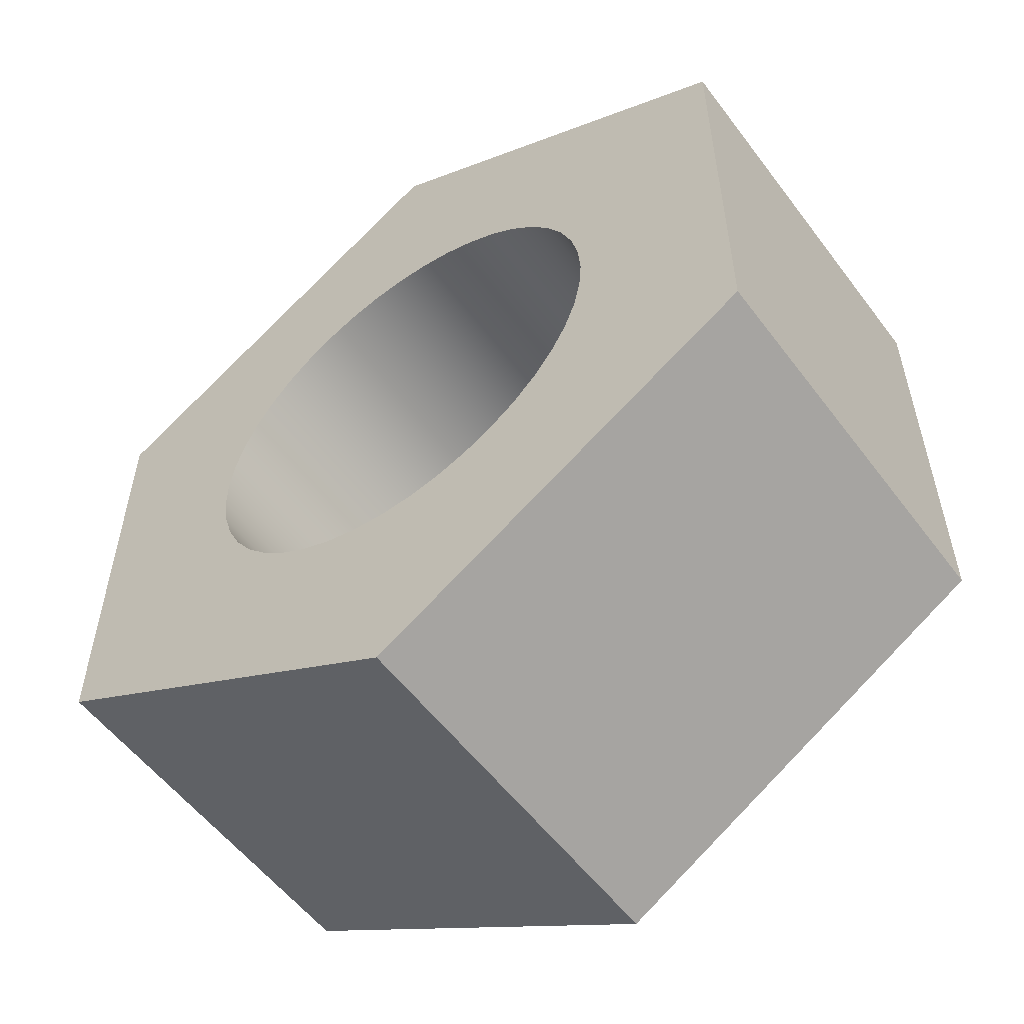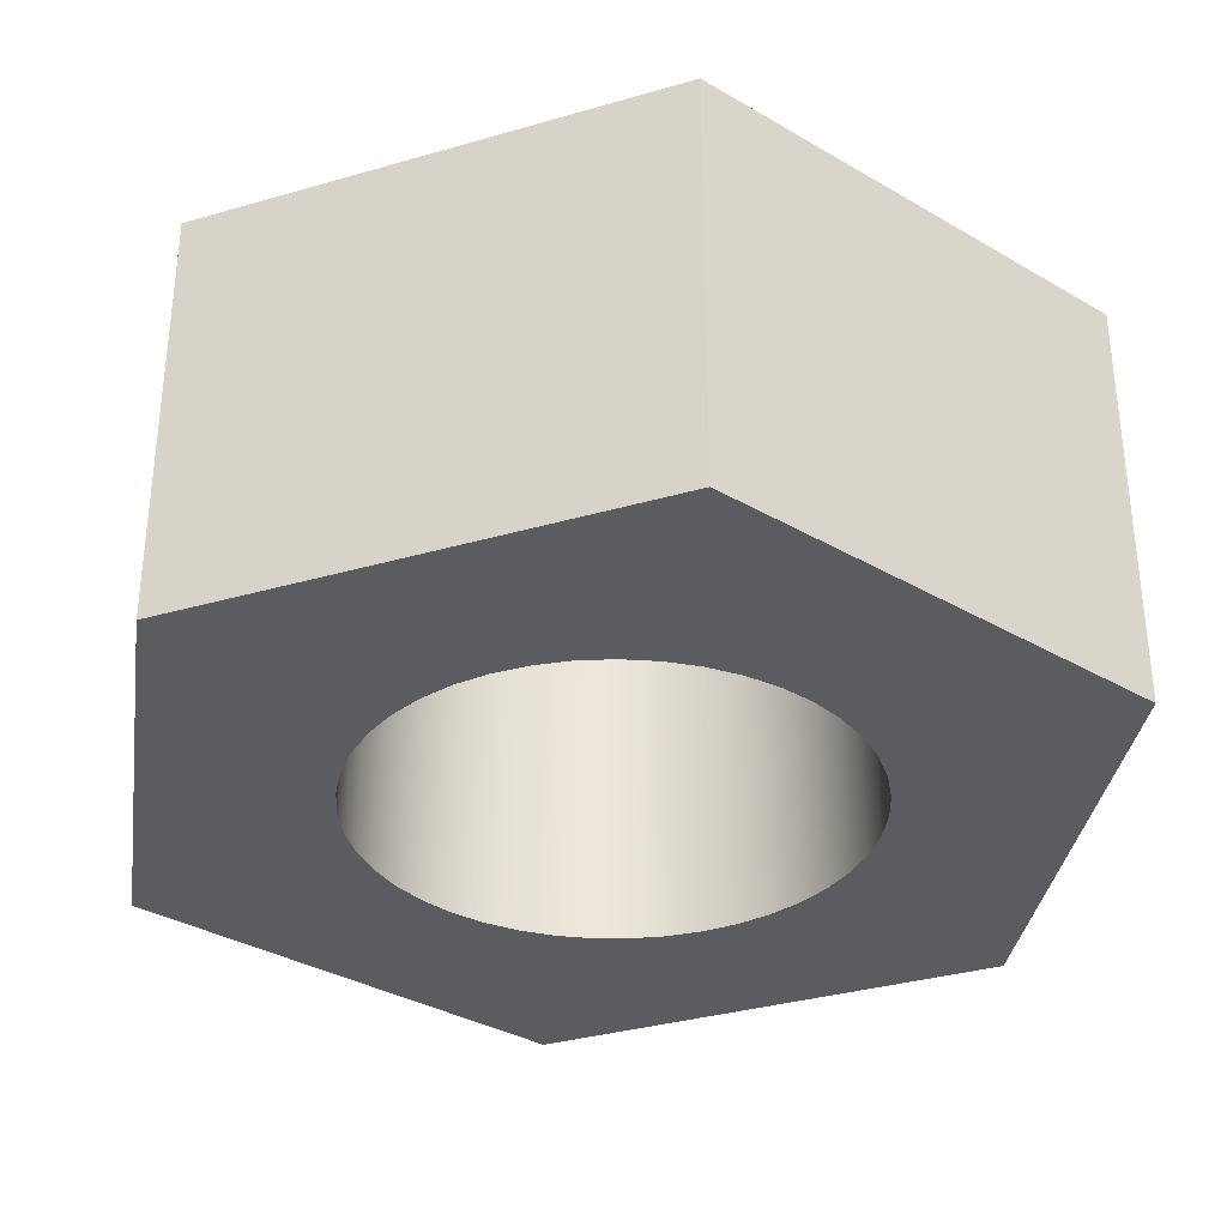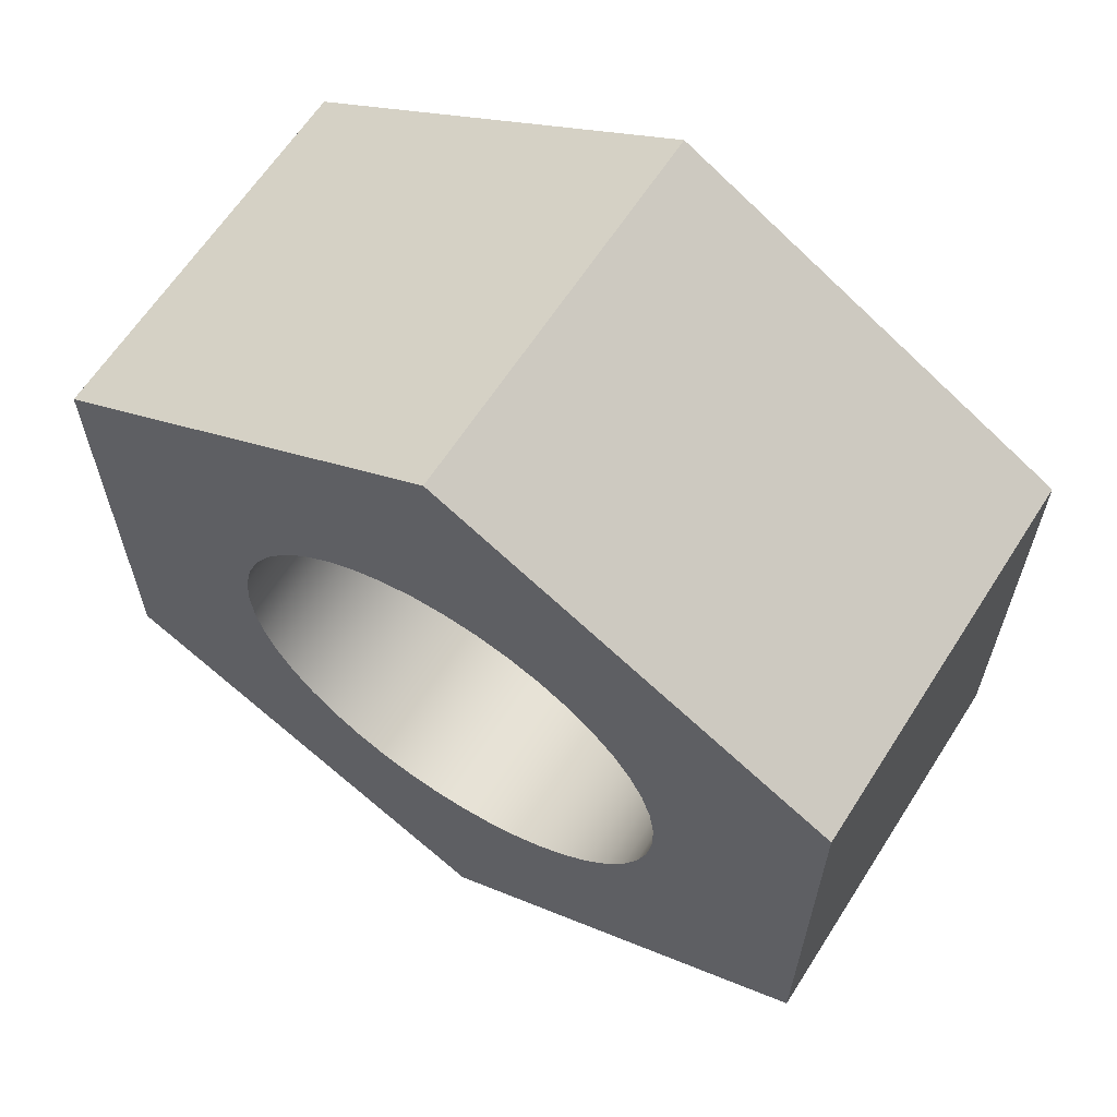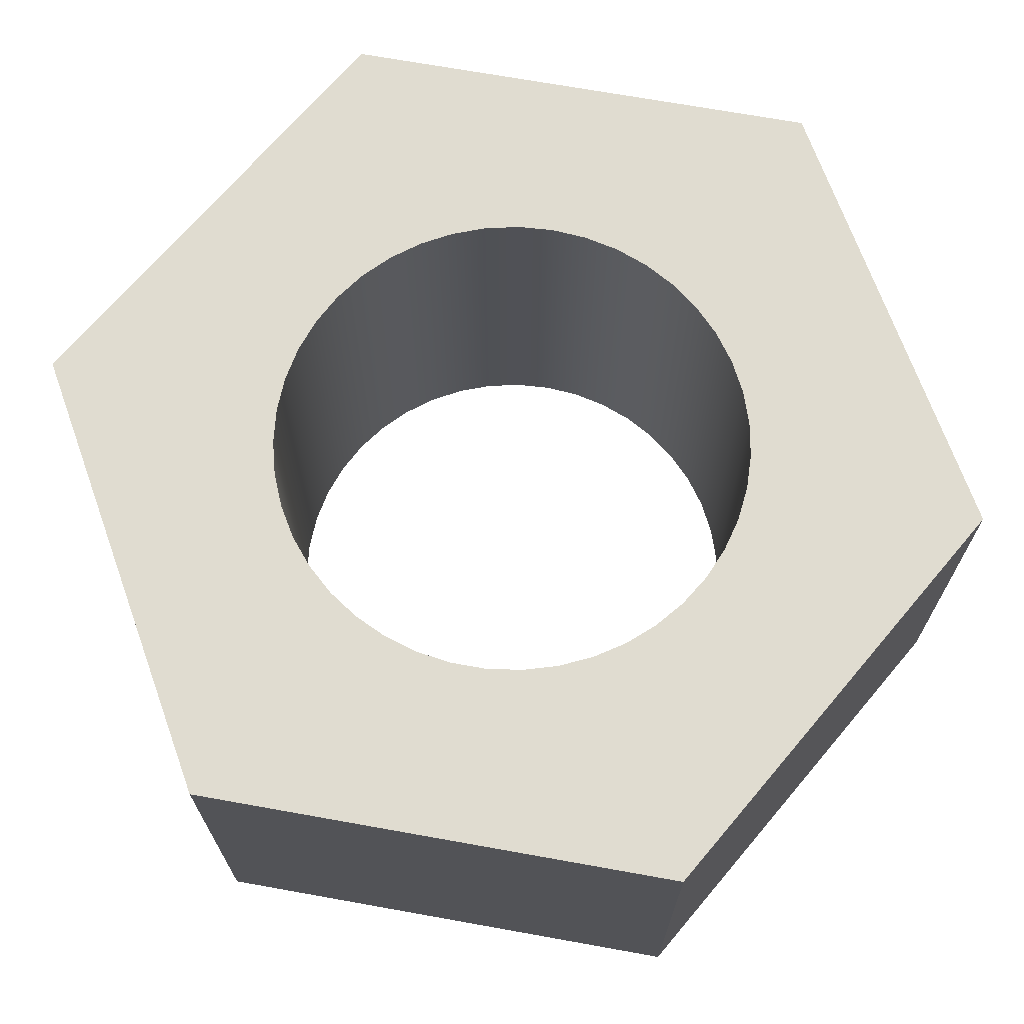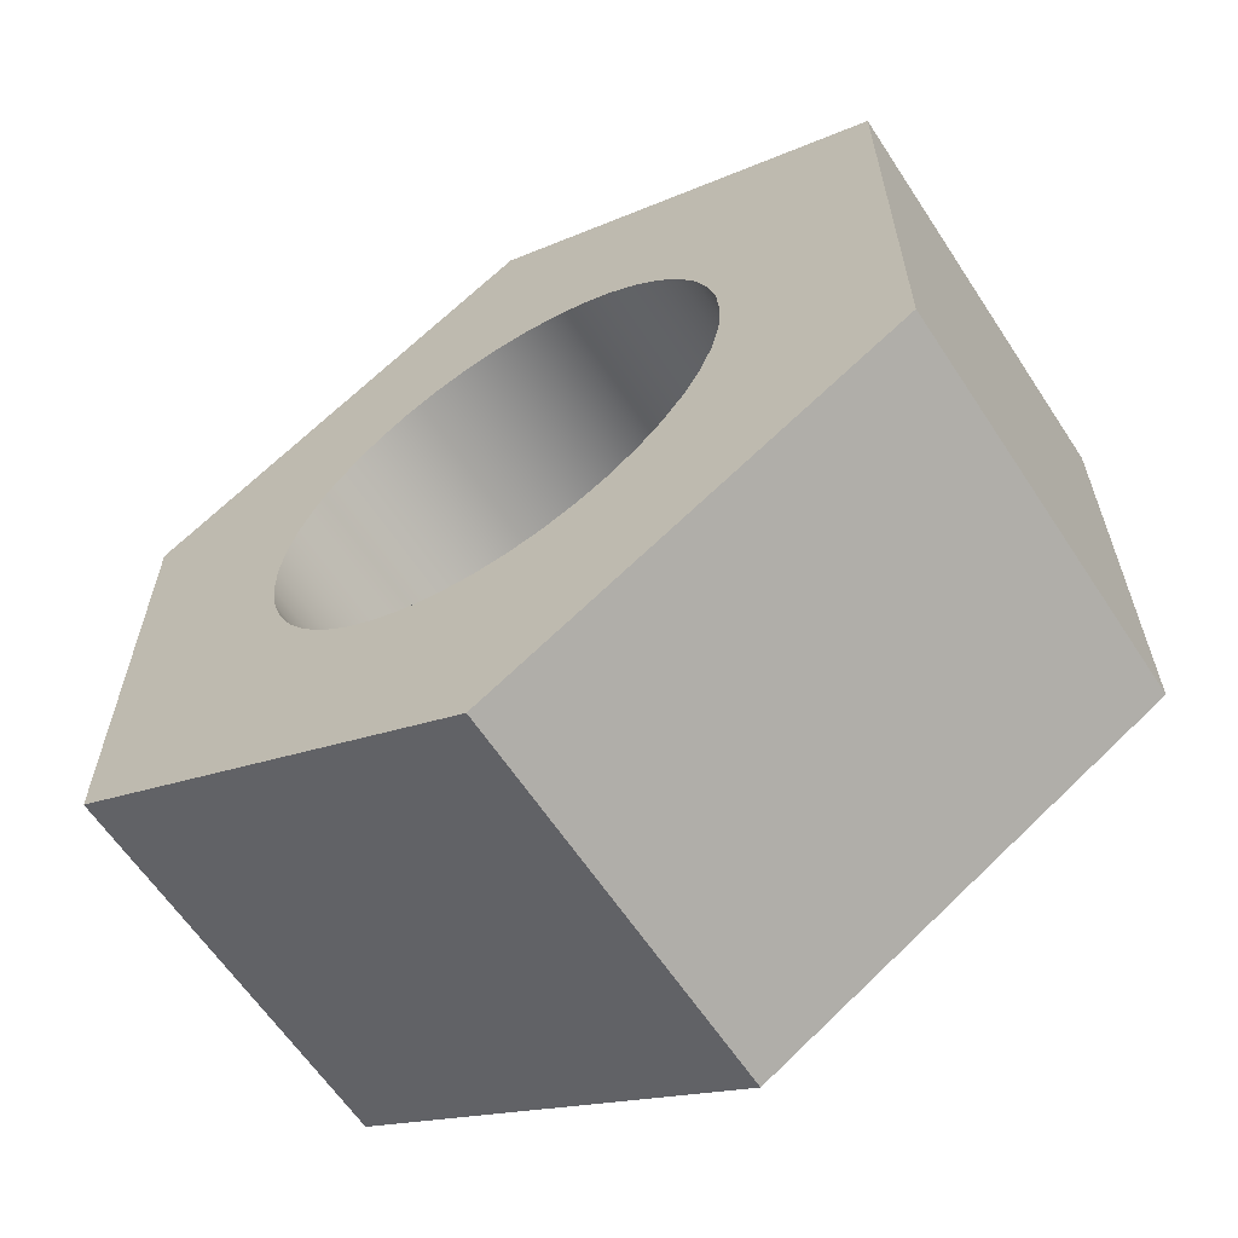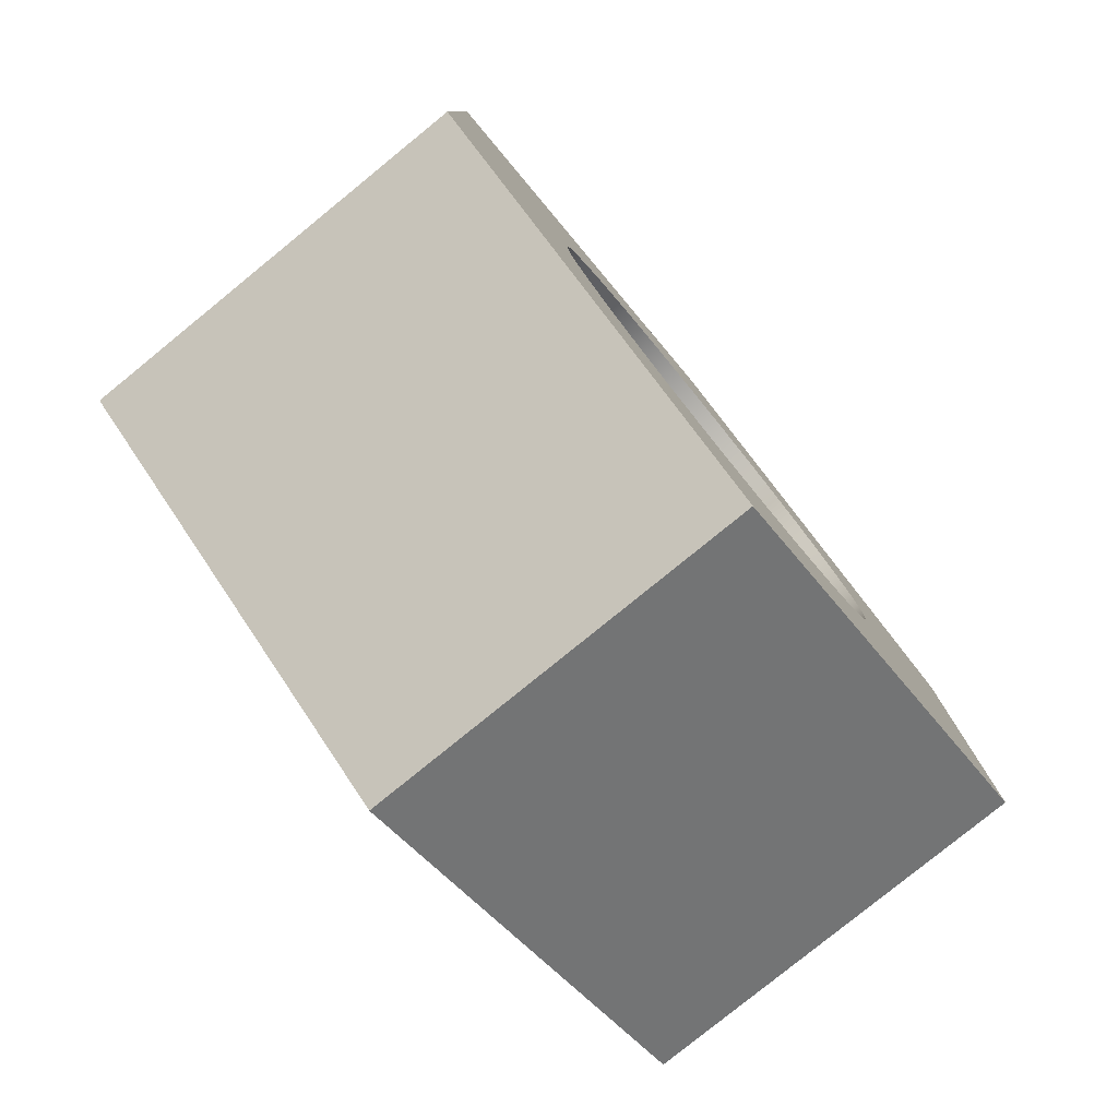
<metadata>
{"format":"obj","ext":"obj","renderer":"f3d","projection":"perspective","resolution":1024,"background":"white","views":[{"elev":-55.7,"azim":-143.6,"up":"+Z"},{"elev":-34.0,"azim":51.5,"up":"+Y"},{"elev":63.2,"azim":32.6,"up":"+Z"},{"elev":69.6,"azim":100.2,"up":"+Y"},{"elev":-62.2,"azim":-146.7,"up":"+Z"},{"elev":-79.8,"azim":129.1,"up":"+Z"}]}
</metadata>
<code>
v -0.35 0.6 4.286e-17
v -0.3463 0.6 0.05096
v -0.3352 0.6 0.1008
v -0.3169 0.6 0.1486
v -0.2919 0.6 0.1931
v -0.2607 0.6 0.2336
v -0.2239 0.6 0.269
v -0.1823 0.6 0.2988
v -0.1369 0.6 0.3221
v -0.08853 0.6 0.3386
v -0.03828 0.6 0.3479
v 0.01278 0.6 0.3498
v 0.06357 0.6 0.3442
v 0.113 0.6 0.3313
v 0.16 0.6 0.3113
v 0.2037 0.6 0.2847
v 0.2429 0.6 0.252
v 0.277 0.6 0.2139
v 0.3052 0.6 0.1713
v 0.3269 0.6 0.125
v 0.3416 0.6 0.0761
v 0.3491 0.6 0.02555
v 0.3491 0.6 -0.02555
v 0.3416 0.6 -0.0761
v 0.3269 0.6 -0.125
v 0.3052 0.6 -0.1713
v 0.277 0.6 -0.2139
v 0.2429 0.6 -0.252
v 0.2037 0.6 -0.2847
v 0.16 0.6 -0.3113
v 0.113 0.6 -0.3313
v 0.06357 0.6 -0.3442
v 0.01278 0.6 -0.3498
v -0.03828 0.6 -0.3479
v -0.08853 0.6 -0.3386
v -0.1369 0.6 -0.3221
v -0.1823 0.6 -0.2988
v -0.2239 0.6 -0.269
v -0.2607 0.6 -0.2336
v -0.2919 0.6 -0.1931
v -0.3169 0.6 -0.1486
v -0.3352 0.6 -0.1008
v -0.3463 0.6 -0.05096
v -0.35 0 4.286e-17
v -0.3463 0 -0.05096
v -0.3352 0 -0.1008
v -0.3169 0 -0.1486
v -0.2919 0 -0.1931
v -0.2607 0 -0.2336
v -0.2239 0 -0.269
v -0.1823 0 -0.2988
v -0.1369 0 -0.3221
v -0.08853 0 -0.3386
v -0.03828 0 -0.3479
v 0.01278 0 -0.3498
v 0.06357 0 -0.3442
v 0.113 0 -0.3313
v 0.16 0 -0.3113
v 0.2037 0 -0.2847
v 0.2429 0 -0.252
v 0.277 0 -0.2139
v 0.3052 0 -0.1713
v 0.3269 0 -0.125
v 0.3416 0 -0.0761
v 0.3491 0 -0.02555
v 0.3491 0 0.02555
v 0.3416 0 0.0761
v 0.3269 0 0.125
v 0.3052 0 0.1713
v 0.277 0 0.2139
v 0.2429 0 0.252
v 0.2037 0 0.2847
v 0.16 0 0.3113
v 0.113 0 0.3313
v 0.06357 0 0.3442
v 0.01278 0 0.3498
v -0.03828 0 0.3479
v -0.08853 0 0.3386
v -0.1369 0 0.3221
v -0.1823 0 0.2988
v -0.2239 0 0.269
v -0.2607 0 0.2336
v -0.2919 0 0.1931
v -0.3169 0 0.1486
v -0.3352 0 0.1008
v -0.3463 0 0.05096
v -0.35 0.6 4.286e-17
v -0.35 0 4.286e-17
v 0.6 0 0.3464
v 0.6 0 -0.3464
v 0.6 0.6 -0.3464
v 0.6 0.6 0.3464
v -1.291e-15 0 0.6928
v 0.6 0 0.3464
v 0.6 0.6 0.3464
v -1.277e-15 0.6 0.6928
v -0.6 0 0.3464
v -1.291e-15 0 0.6928
v -1.277e-15 0.6 0.6928
v -0.6 0.6 0.3464
v -0.6 0 -0.3464
v -0.6 0 0.3464
v -0.6 0.6 0.3464
v -0.6 0.6 -0.3464
v 1.221e-15 0 -0.6928
v -0.6 0 -0.3464
v -0.6 0.6 -0.3464
v 1.221e-15 0.6 -0.6928
v 0.6 0 -0.3464
v 1.221e-15 0 -0.6928
v 1.221e-15 0.6 -0.6928
v 0.6 0.6 -0.3464
v -0.35 0.6 4.286e-17
v -0.3463 0.6 -0.05096
v -0.3352 0.6 -0.1008
v -0.3169 0.6 -0.1486
v -0.2919 0.6 -0.1931
v -0.2607 0.6 -0.2336
v -0.2239 0.6 -0.269
v -0.1823 0.6 -0.2988
v -0.1369 0.6 -0.3221
v -0.08853 0.6 -0.3386
v -0.03828 0.6 -0.3479
v 0.01278 0.6 -0.3498
v 0.06357 0.6 -0.3442
v 0.113 0.6 -0.3313
v 0.16 0.6 -0.3113
v 0.2037 0.6 -0.2847
v 0.2429 0.6 -0.252
v 0.277 0.6 -0.2139
v 0.3052 0.6 -0.1713
v 0.3269 0.6 -0.125
v 0.3416 0.6 -0.0761
v 0.3491 0.6 -0.02555
v 0.3491 0.6 0.02555
v 0.3416 0.6 0.0761
v 0.3269 0.6 0.125
v 0.3052 0.6 0.1713
v 0.277 0.6 0.2139
v 0.2429 0.6 0.252
v 0.2037 0.6 0.2847
v 0.16 0.6 0.3113
v 0.113 0.6 0.3313
v 0.06357 0.6 0.3442
v 0.01278 0.6 0.3498
v -0.03828 0.6 0.3479
v -0.08853 0.6 0.3386
v -0.1369 0.6 0.3221
v -0.1823 0.6 0.2988
v -0.2239 0.6 0.269
v -0.2607 0.6 0.2336
v -0.2919 0.6 0.1931
v -0.3169 0.6 0.1486
v -0.3352 0.6 0.1008
v -0.3463 0.6 0.05096
v 0.6 0.6 -0.3464
v 1.221e-15 0.6 -0.6928
v -0.6 0.6 -0.3464
v -0.6 0.6 0.3464
v -1.277e-15 0.6 0.6928
v 0.6 0.6 0.3464
v -0.35 0 4.286e-17
v -0.3463 0 0.05096
v -0.3352 0 0.1008
v -0.3169 0 0.1486
v -0.2919 0 0.1931
v -0.2607 0 0.2336
v -0.2239 0 0.269
v -0.1823 0 0.2988
v -0.1369 0 0.3221
v -0.08853 0 0.3386
v -0.03828 0 0.3479
v 0.01278 0 0.3498
v 0.06357 0 0.3442
v 0.113 0 0.3313
v 0.16 0 0.3113
v 0.2037 0 0.2847
v 0.2429 0 0.252
v 0.277 0 0.2139
v 0.3052 0 0.1713
v 0.3269 0 0.125
v 0.3416 0 0.0761
v 0.3491 0 0.02555
v 0.3491 0 -0.02555
v 0.3416 0 -0.0761
v 0.3269 0 -0.125
v 0.3052 0 -0.1713
v 0.277 0 -0.2139
v 0.2429 0 -0.252
v 0.2037 0 -0.2847
v 0.16 0 -0.3113
v 0.113 0 -0.3313
v 0.06357 0 -0.3442
v 0.01278 0 -0.3498
v -0.03828 0 -0.3479
v -0.08853 0 -0.3386
v -0.1369 0 -0.3221
v -0.1823 0 -0.2988
v -0.2239 0 -0.269
v -0.2607 0 -0.2336
v -0.2919 0 -0.1931
v -0.3169 0 -0.1486
v -0.3352 0 -0.1008
v -0.3463 0 -0.05096
v 1.221e-15 0 -0.6928
v 0.6 0 -0.3464
v 0.6 0 0.3464
v -1.291e-15 0 0.6928
v -0.6 0 0.3464
v -0.6 0 -0.3464
g 410ec066-e37f-11ea-8992-54bf646e7e1f
f 2 86 1
f 1 86 88
f 87 44 43
f 43 44 45
f 43 45 42
f 42 45 46
f 42 46 41
f 41 46 47
f 41 47 40
f 40 47 48
f 40 48 39
f 39 48 49
f 39 49 38
f 38 49 50
f 38 50 37
f 37 50 51
f 37 51 36
f 36 51 52
f 36 52 35
f 35 52 53
f 35 53 34
f 34 53 54
f 34 54 33
f 33 54 55
f 33 55 32
f 32 55 56
f 32 56 31
f 31 56 57
f 31 57 30
f 30 57 58
f 30 58 29
f 29 58 59
f 29 59 28
f 28 59 60
f 28 60 27
f 27 60 61
f 27 61 26
f 26 61 62
f 26 62 25
f 25 62 63
f 25 63 24
f 24 63 64
f 24 64 23
f 23 64 65
f 23 65 22
f 22 65 66
f 22 66 21
f 21 66 67
f 21 67 20
f 20 67 68
f 20 68 19
f 19 68 69
f 19 69 18
f 18 69 70
f 18 70 17
f 17 70 71
f 17 71 16
f 16 71 72
f 16 72 15
f 15 72 73
f 15 73 14
f 14 73 74
f 14 74 13
f 13 74 75
f 13 75 12
f 12 75 76
f 12 76 11
f 11 76 77
f 11 77 10
f 10 77 78
f 10 78 9
f 9 78 79
f 9 79 8
f 8 79 80
f 8 80 7
f 7 80 81
f 7 81 6
f 6 81 82
f 6 82 5
f 5 82 83
f 5 83 4
f 4 83 84
f 4 84 3
f 3 84 85
f 3 85 2
f 2 85 86
g 4112df02-e37f-11ea-bf4c-54bf646e7e1f
f 89 90 92
f 92 90 91
g 41155006-e37f-11ea-98fa-54bf646e7e1f
f 93 94 96
f 96 94 95
g 4116fdb0-e37f-11ea-9b1f-54bf646e7e1f
f 97 98 100
f 100 98 99
g 4118f9a8-e37f-11ea-9d69-54bf646e7e1f
f 101 102 104
f 104 102 103
g 411af58a-e37f-11ea-8872-54bf646e7e1f
f 105 106 108
f 108 106 107
g 411cca34-e37f-11ea-a87c-54bf646e7e1f
f 109 110 112
f 112 110 111
g 411e7824-e37f-11ea-a0c6-54bf646e7e1f
f 114 158 113
f 113 158 159
f 113 159 155
f 155 159 154
f 154 159 153
f 153 159 152
f 152 159 151
f 151 159 150
f 150 159 149
f 149 159 160
f 149 160 148
f 148 160 147
f 147 160 146
f 146 160 145
f 145 160 144
f 144 160 143
f 143 160 142
f 142 160 161
f 142 161 141
f 141 161 140
f 140 161 139
f 139 161 138
f 138 161 137
f 137 161 136
f 136 161 135
f 135 161 134
f 134 161 156
f 134 156 133
f 133 156 132
f 132 156 131
f 131 156 130
f 130 156 129
f 129 156 128
f 128 156 127
f 127 156 157
f 127 157 126
f 126 157 125
f 125 157 124
f 124 157 123
f 123 157 122
f 122 157 121
f 121 157 120
f 120 157 158
f 120 158 119
f 119 158 118
f 118 158 117
f 117 158 116
f 116 158 115
f 115 158 114
g 412073d0-e37f-11ea-a029-54bf646e7e1f
f 163 209 162
f 162 209 210
f 162 210 204
f 204 210 203
f 203 210 202
f 202 210 201
f 201 210 200
f 200 210 199
f 199 210 198
f 198 210 205
f 198 205 197
f 197 205 196
f 196 205 195
f 195 205 194
f 194 205 193
f 193 205 192
f 192 205 191
f 191 205 206
f 191 206 190
f 190 206 189
f 189 206 188
f 188 206 187
f 187 206 186
f 186 206 185
f 185 206 184
f 184 206 207
f 184 207 183
f 183 207 182
f 182 207 181
f 181 207 180
f 180 207 179
f 179 207 178
f 178 207 177
f 177 207 176
f 176 207 208
f 176 208 175
f 175 208 174
f 174 208 173
f 173 208 172
f 172 208 171
f 171 208 170
f 170 208 169
f 169 208 209
f 169 209 168
f 168 209 167
f 167 209 166
f 166 209 165
f 165 209 164
f 164 209 163

</code>
